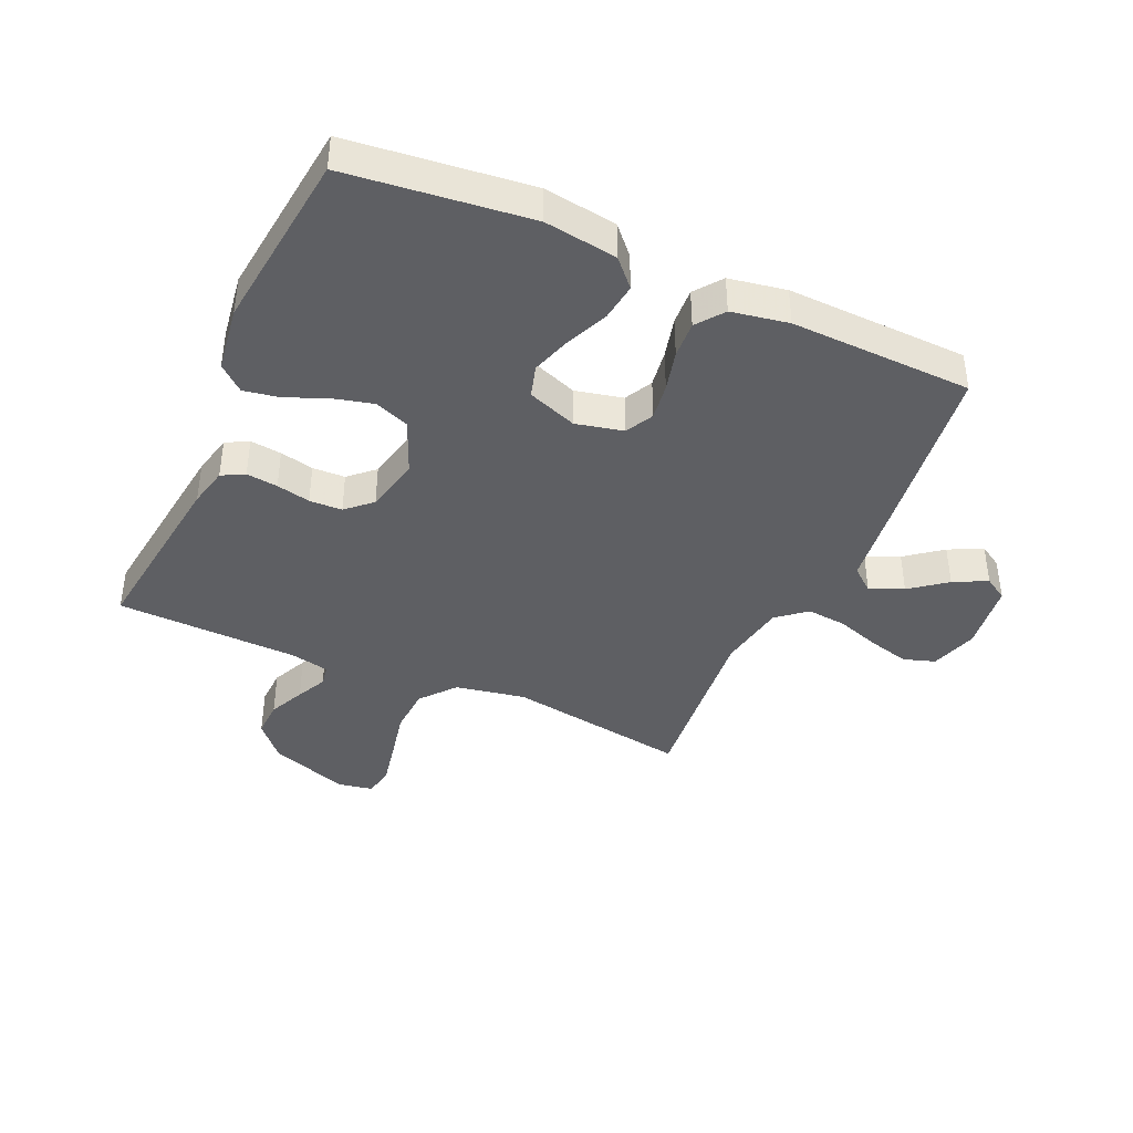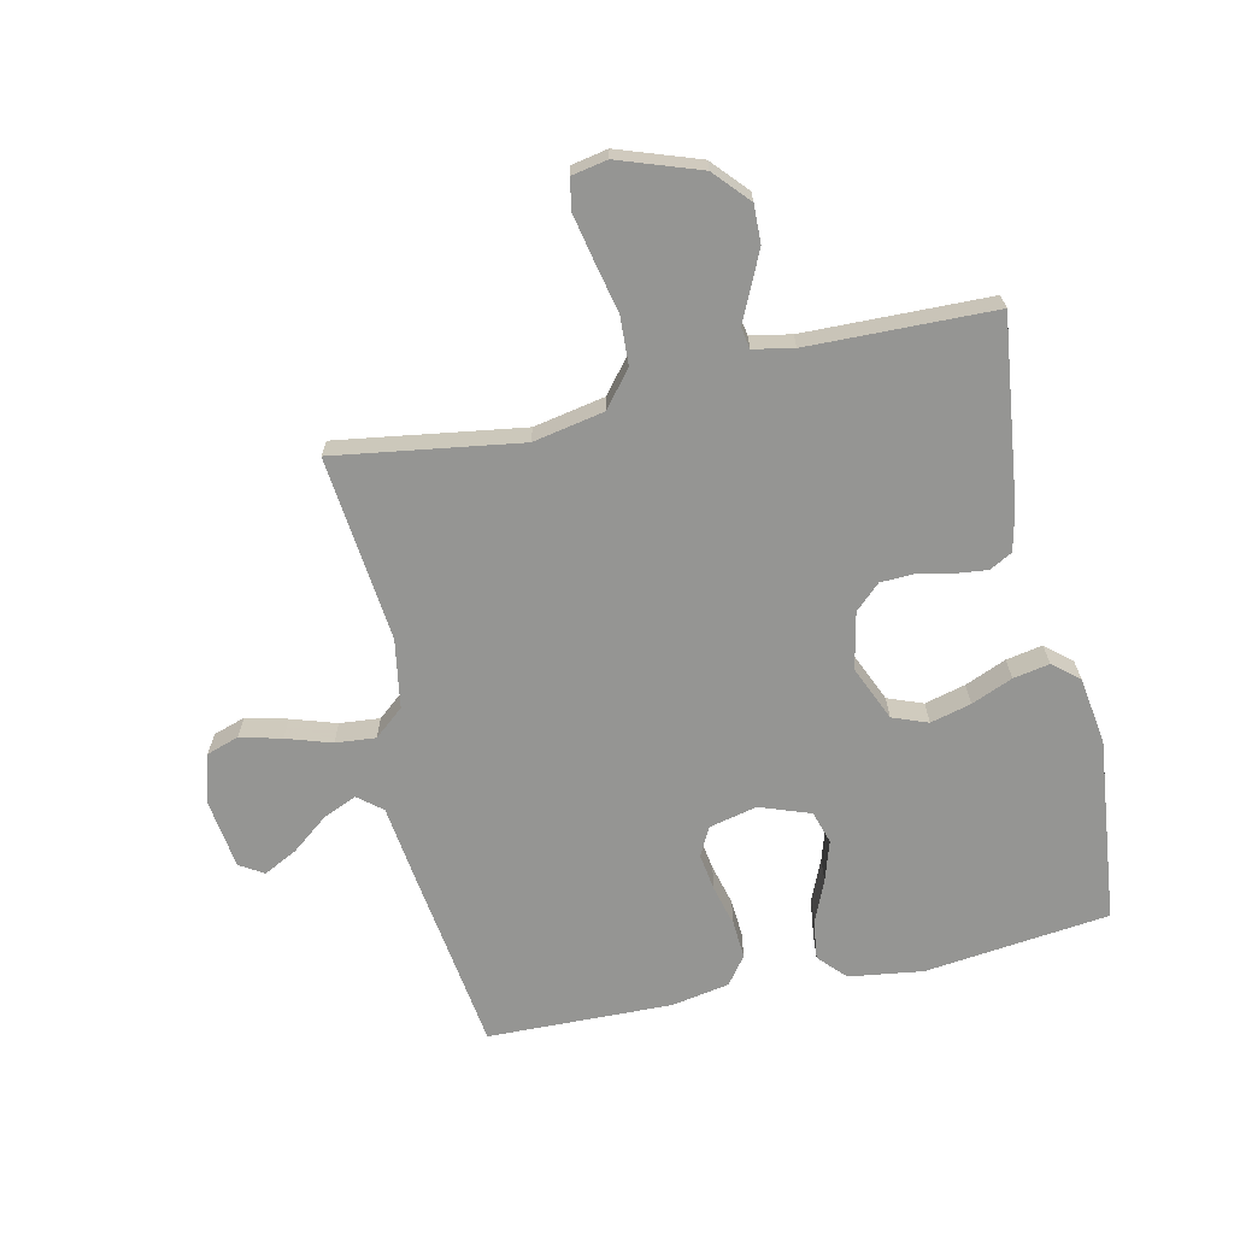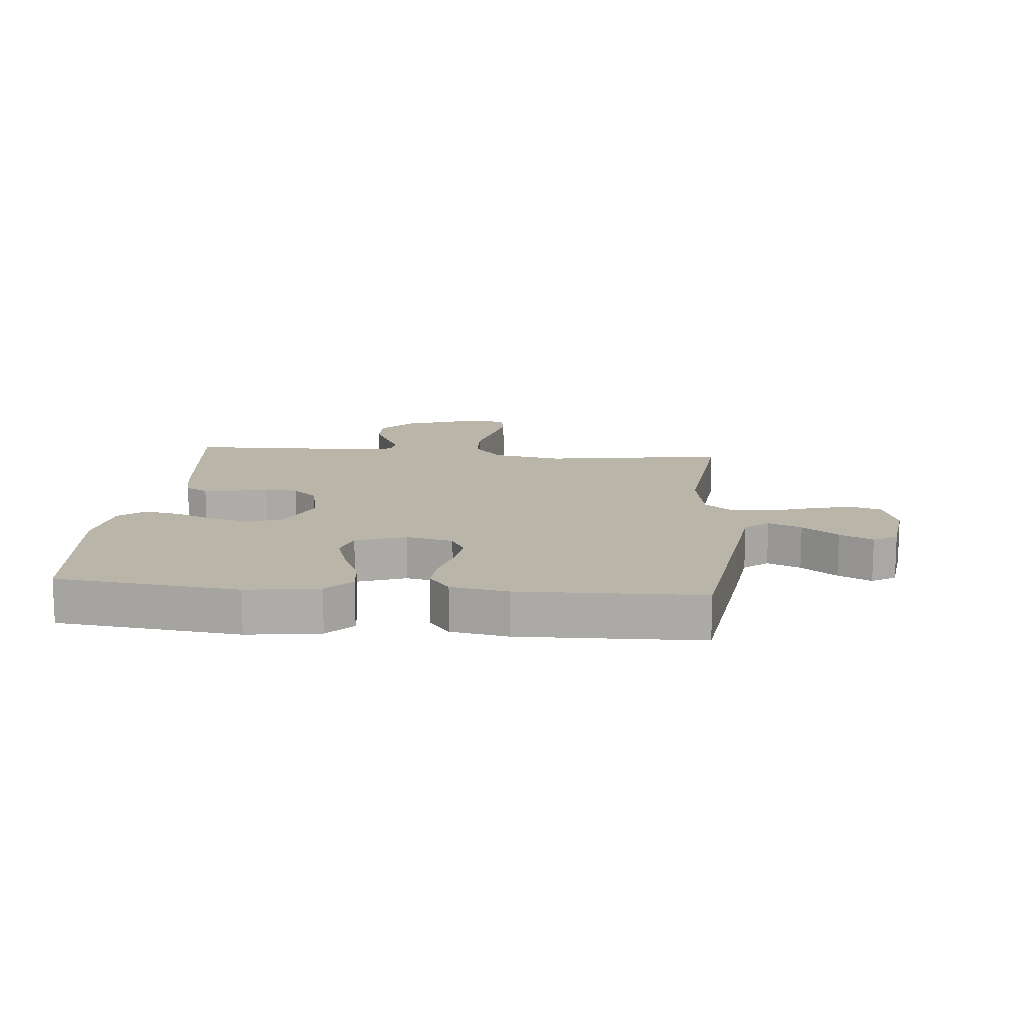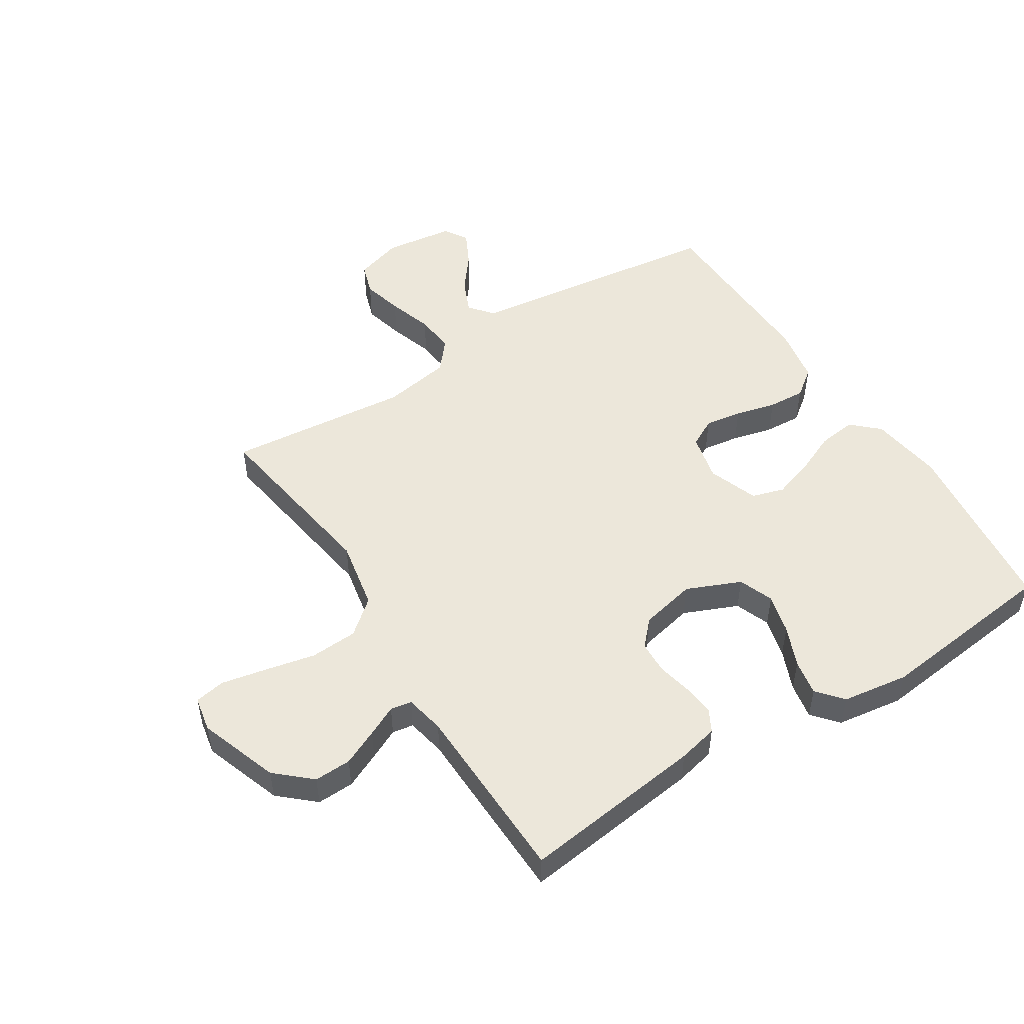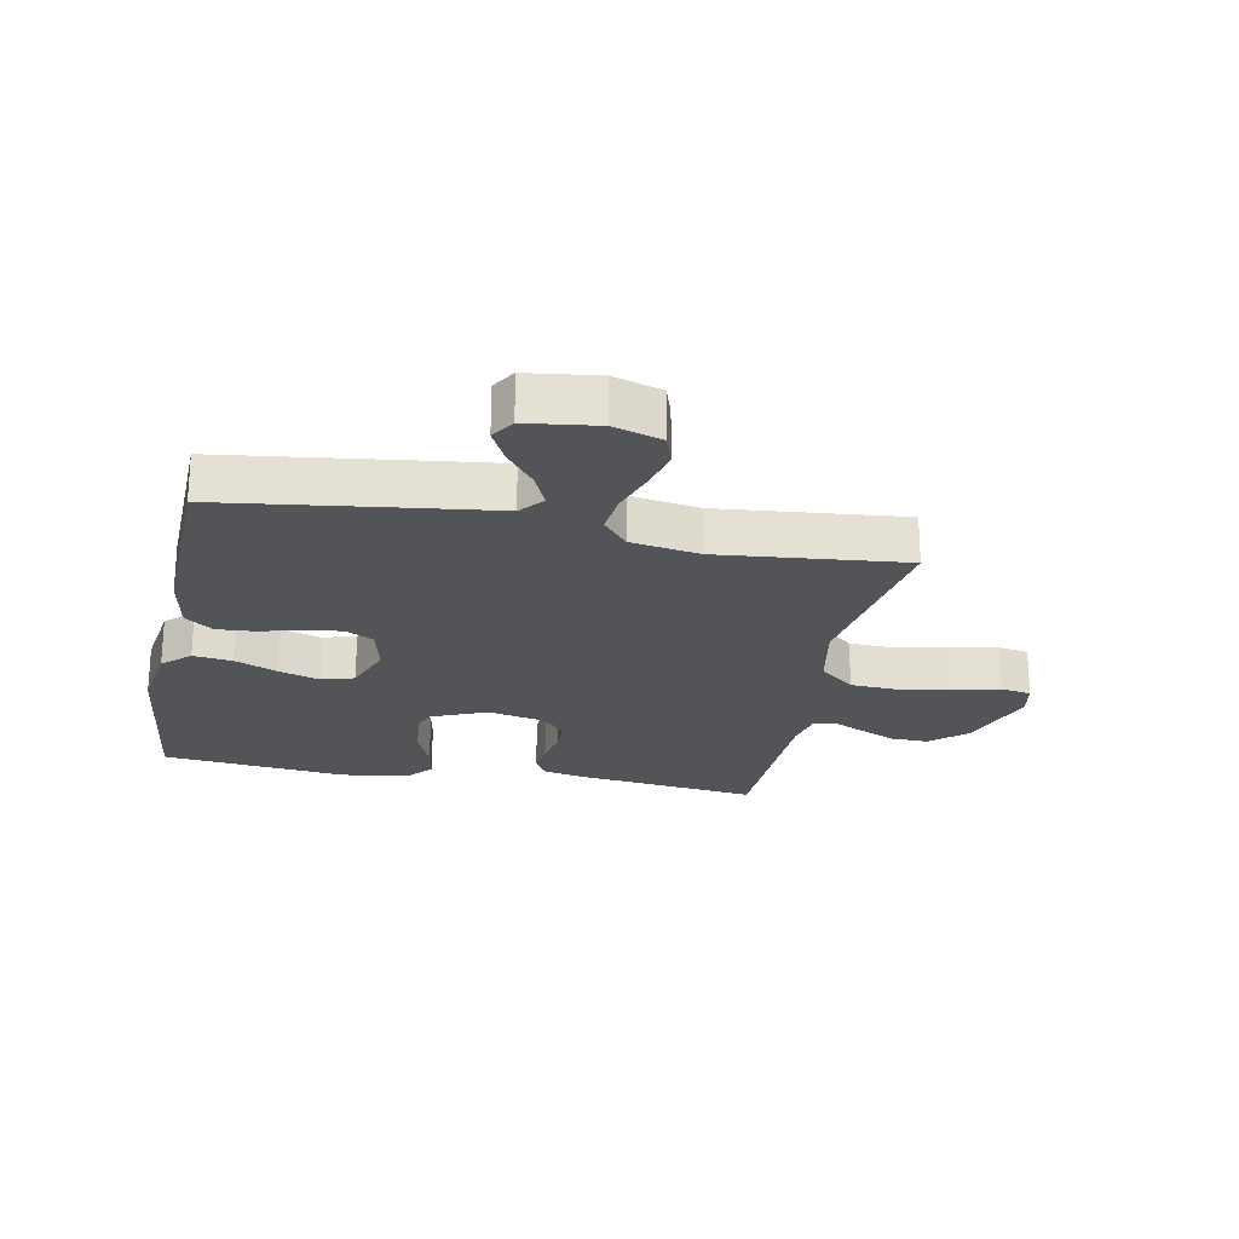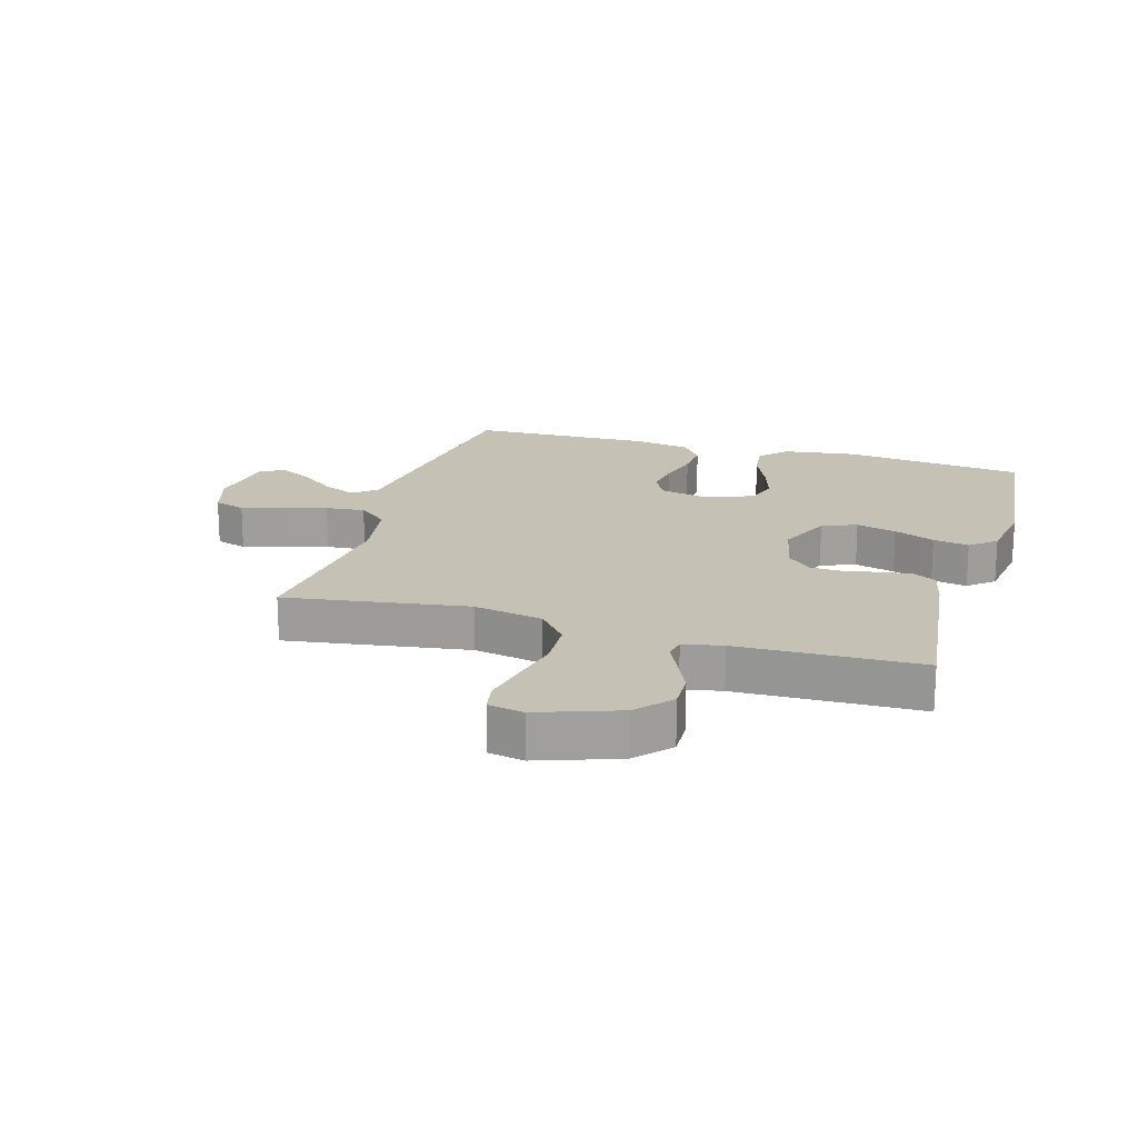
<metadata>
{"format":"obj","ext":"obj","renderer":"f3d","projection":"perspective","resolution":1024,"background":"white","views":[{"elev":-40.7,"azim":-114.3,"up":"+Y"},{"elev":-67.3,"azim":102.7,"up":"+Y"},{"elev":13.4,"azim":-84.7,"up":"+Y"},{"elev":50.8,"azim":147.6,"up":"+Y"},{"elev":-23.0,"azim":-11.2,"up":"+Y"},{"elev":18.8,"azim":106.6,"up":"+Y"}]}
</metadata>
<code>
v -0.5 0.07 -0.5
v -0.535 0.07 -0.2
v -0.518 0.07 -0.08
v -0.474 0.07 -0.039
v -0.411 0.07 -0.047
v -0.342 0.07 -0.077
v -0.276 0.07 -0.098
v -0.223 0.07 -0.082
v -0.193 0.07 0
v -0.211 0.07 0.078
v -0.257 0.07 0.102
v -0.318 0.07 0.093
v -0.385 0.07 0.076
v -0.446 0.07 0.072
v -0.491 0.07 0.106
v -0.508 0.07 0.2
v -0.5 0.07 0.5
v -0.2 0.07 0.54
v -0.073 0.07 0.556
v -0.041 0.07 0.595
v -0.065 0.07 0.65
v -0.111 0.07 0.709
v -0.139 0.07 0.764
v -0.115 0.07 0.803
v 0 0.07 0.818
v 0.078 0.07 0.794
v 0.095 0.07 0.742
v 0.078 0.07 0.675
v 0.054 0.07 0.602
v 0.048 0.07 0.537
v 0.088 0.07 0.489
v 0.2 0.07 0.47
v 0.5 0.07 0.5
v 0.454 0.07 0.2
v 0.476 0.07 0.085
v 0.533 0.07 0.038
v 0.611 0.07 0.034
v 0.694 0.07 0.052
v 0.768 0.07 0.067
v 0.818 0.07 0.058
v 0.829 0.07 0
v 0.783 0.07 -0.131
v 0.726 0.07 -0.182
v 0.665 0.07 -0.18
v 0.606 0.07 -0.153
v 0.556 0.07 -0.129
v 0.521 0.07 -0.135
v 0.508 0.07 -0.2
v 0.5 0.07 -0.5
v 0.2 0.07 -0.463
v 0.134 0.07 -0.448
v 0.114 0.07 -0.411
v 0.12 0.07 -0.359
v 0.132 0.07 -0.303
v 0.13 0.07 -0.249
v 0.092 0.07 -0.208
v 0 0.07 -0.188
v -0.089 0.07 -0.226
v -0.111 0.07 -0.283
v -0.094 0.07 -0.349
v -0.066 0.07 -0.416
v -0.055 0.07 -0.475
v -0.091 0.07 -0.517
v -0.2 0.07 -0.533
v -0.5 0 -0.5
v -0.535 0 -0.2
v -0.518 0 -0.08
v -0.474 0 -0.039
v -0.411 0 -0.047
v -0.342 0 -0.077
v -0.276 0 -0.098
v -0.223 0 -0.082
v -0.193 0 0
v -0.211 0 0.078
v -0.257 0 0.102
v -0.318 0 0.093
v -0.385 0 0.076
v -0.446 0 0.072
v -0.491 0 0.106
v -0.508 0 0.2
v -0.5 0 0.5
v -0.2 0 0.54
v -0.073 0 0.556
v -0.041 0 0.595
v -0.065 0 0.65
v -0.111 0 0.709
v -0.139 0 0.764
v -0.115 0 0.803
v 0 0 0.818
v 0.078 0 0.794
v 0.095 0 0.742
v 0.078 0 0.675
v 0.054 0 0.602
v 0.048 0 0.537
v 0.088 0 0.489
v 0.2 0 0.47
v 0.5 0 0.5
v 0.454 0 0.2
v 0.476 0 0.085
v 0.533 0 0.038
v 0.611 0 0.034
v 0.694 0 0.052
v 0.768 0 0.067
v 0.818 0 0.058
v 0.829 0 0
v 0.783 0 -0.131
v 0.726 0 -0.182
v 0.665 0 -0.18
v 0.606 0 -0.153
v 0.556 0 -0.129
v 0.521 0 -0.135
v 0.508 0 -0.2
v 0.5 0 -0.5
v 0.2 0 -0.463
v 0.134 0 -0.448
v 0.114 0 -0.411
v 0.12 0 -0.359
v 0.132 0 -0.303
v 0.13 0 -0.249
v 0.092 0 -0.208
v 0 0 -0.188
v -0.089 0 -0.226
v -0.111 0 -0.283
v -0.094 0 -0.349
v -0.066 0 -0.416
v -0.055 0 -0.475
v -0.091 0 -0.517
v -0.2 0 -0.533
f 60 61 62 63
f 59 60 63 64
f 51 52 53 54
f 49 50 51 54
f 48 49 54 55
f 47 48 55 56
f 43 44 45 46
f 41 42 43 46
f 37 38 39 40
f 37 40 41 46
f 32 33 34
f 31 32 34 35
f 26 27 28 29
f 24 25 26 29
f 24 29 30
f 21 22 23 24
f 20 21 24 30
f 19 20 30 31
f 12 13 14 15
f 11 12 15 16
f 3 4 5 6
f 3 6 7
f 2 3 7
f 59 64 1 2
f 58 59 2 7
f 57 58 7 8
f 56 57 8 9
f 47 56 9 10
f 36 37 46 47
f 35 36 47 10
f 31 35 10 11
f 17 18 19 31
f 11 16 17 31
f 127 126 125 124
f 128 127 124 123
f 118 117 116 115
f 118 115 114 113
f 119 118 113 112
f 120 119 112 111
f 110 109 108 107
f 110 107 106 105
f 104 103 102 101
f 110 105 104 101
f 98 97 96
f 99 98 96 95
f 93 92 91 90
f 93 90 89 88
f 94 93 88
f 88 87 86 85
f 94 88 85 84
f 95 94 84 83
f 79 78 77 76
f 80 79 76 75
f 70 69 68 67
f 71 70 67
f 71 67 66
f 66 65 128 123
f 71 66 123 122
f 72 71 122 121
f 73 72 121 120
f 74 73 120 111
f 111 110 101 100
f 74 111 100 99
f 75 74 99 95
f 95 83 82 81
f 95 81 80 75
f 1 65 66 2
f 2 66 67 3
f 3 67 68 4
f 4 68 69 5
f 5 69 70 6
f 6 70 71 7
f 7 71 72 8
f 8 72 73 9
f 9 73 74 10
f 10 74 75 11
f 11 75 76 12
f 12 76 77 13
f 13 77 78 14
f 14 78 79 15
f 15 79 80 16
f 16 80 81 17
f 17 81 82 18
f 18 82 83 19
f 19 83 84 20
f 20 84 85 21
f 21 85 86 22
f 22 86 87 23
f 23 87 88 24
f 24 88 89 25
f 25 89 90 26
f 26 90 91 27
f 27 91 92 28
f 28 92 93 29
f 29 93 94 30
f 30 94 95 31
f 31 95 96 32
f 32 96 97 33
f 33 97 98 34
f 34 98 99 35
f 35 99 100 36
f 36 100 101 37
f 37 101 102 38
f 38 102 103 39
f 39 103 104 40
f 40 104 105 41
f 41 105 106 42
f 42 106 107 43
f 43 107 108 44
f 44 108 109 45
f 45 109 110 46
f 46 110 111 47
f 47 111 112 48
f 48 112 113 49
f 49 113 114 50
f 50 114 115 51
f 51 115 116 52
f 52 116 117 53
f 53 117 118 54
f 54 118 119 55
f 55 119 120 56
f 56 120 121 57
f 57 121 122 58
f 58 122 123 59
f 59 123 124 60
f 60 124 125 61
f 61 125 126 62
f 62 126 127 63
f 63 127 128 64
f 64 128 65 1

</code>
